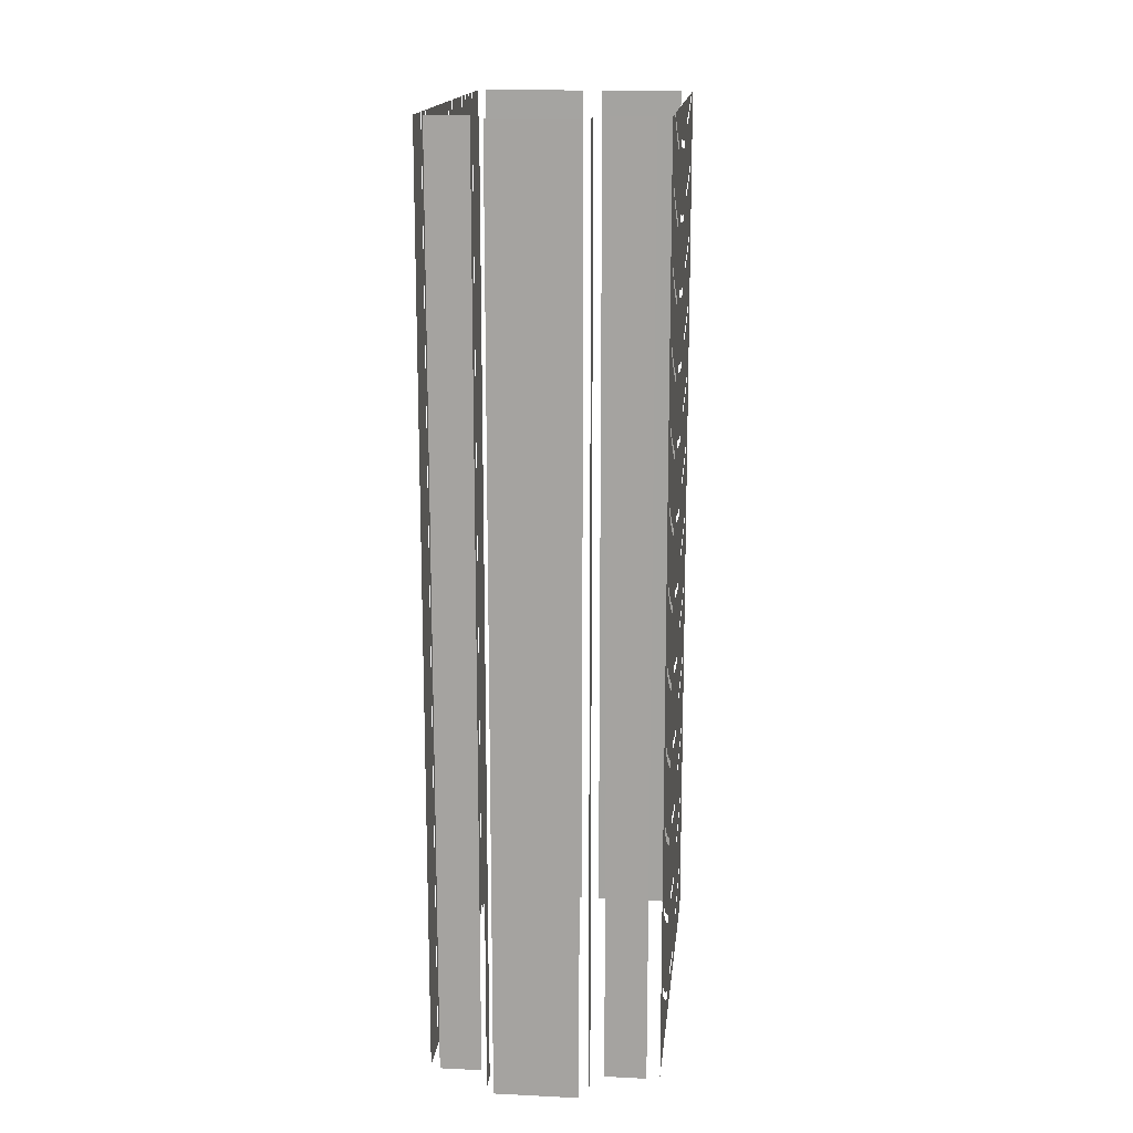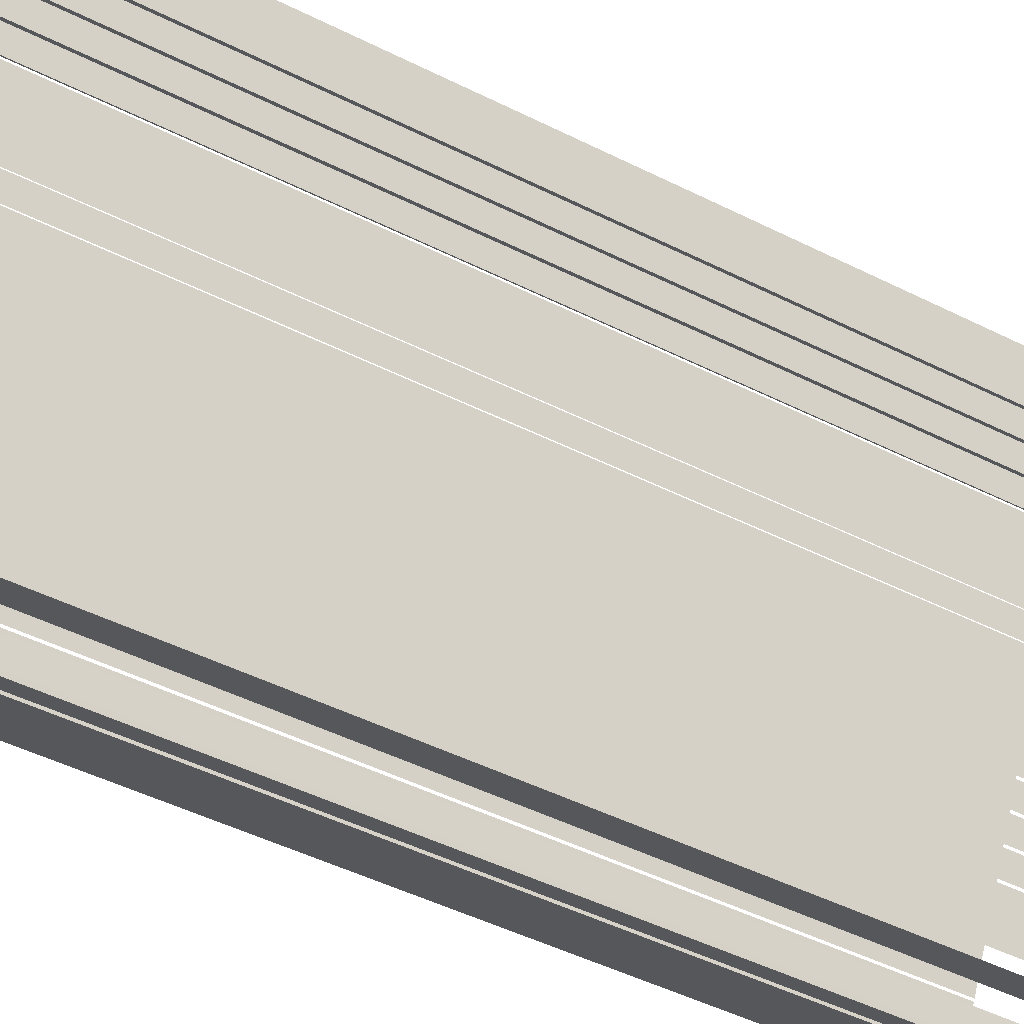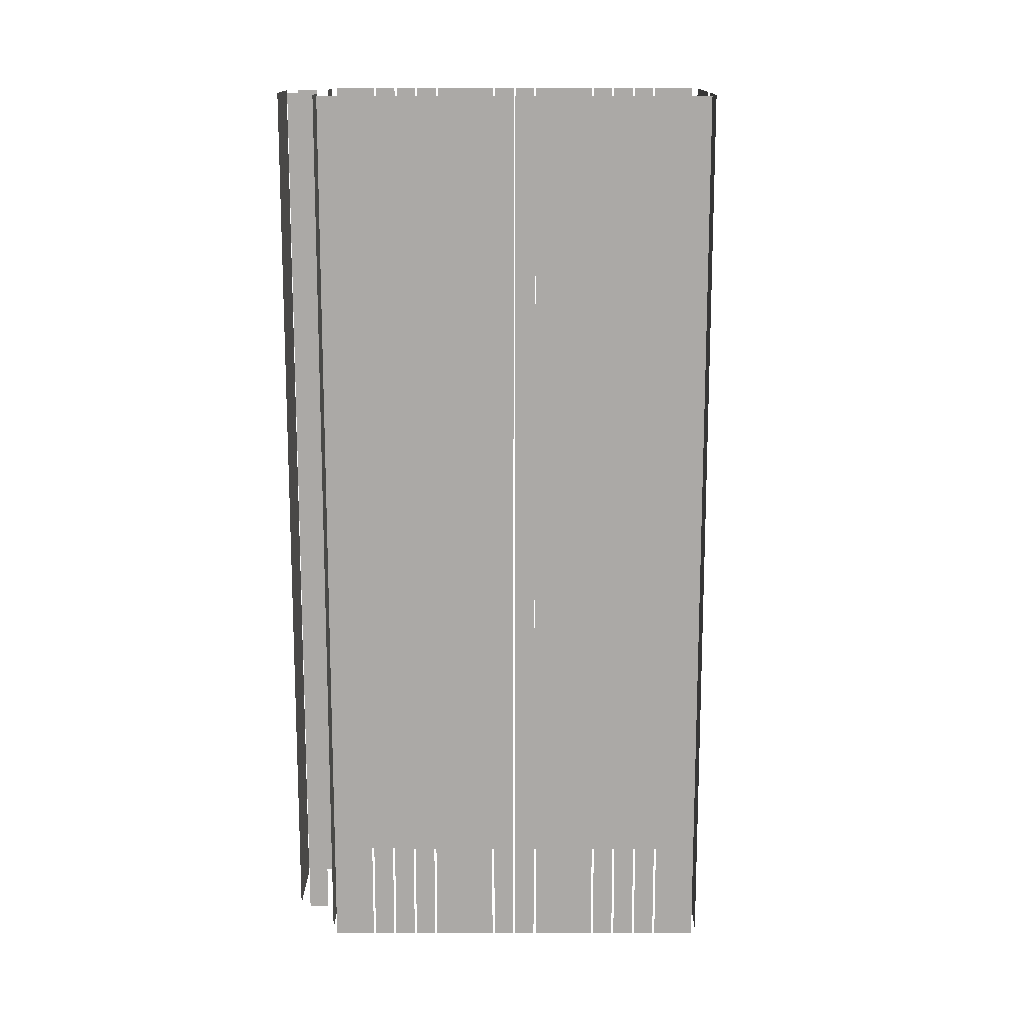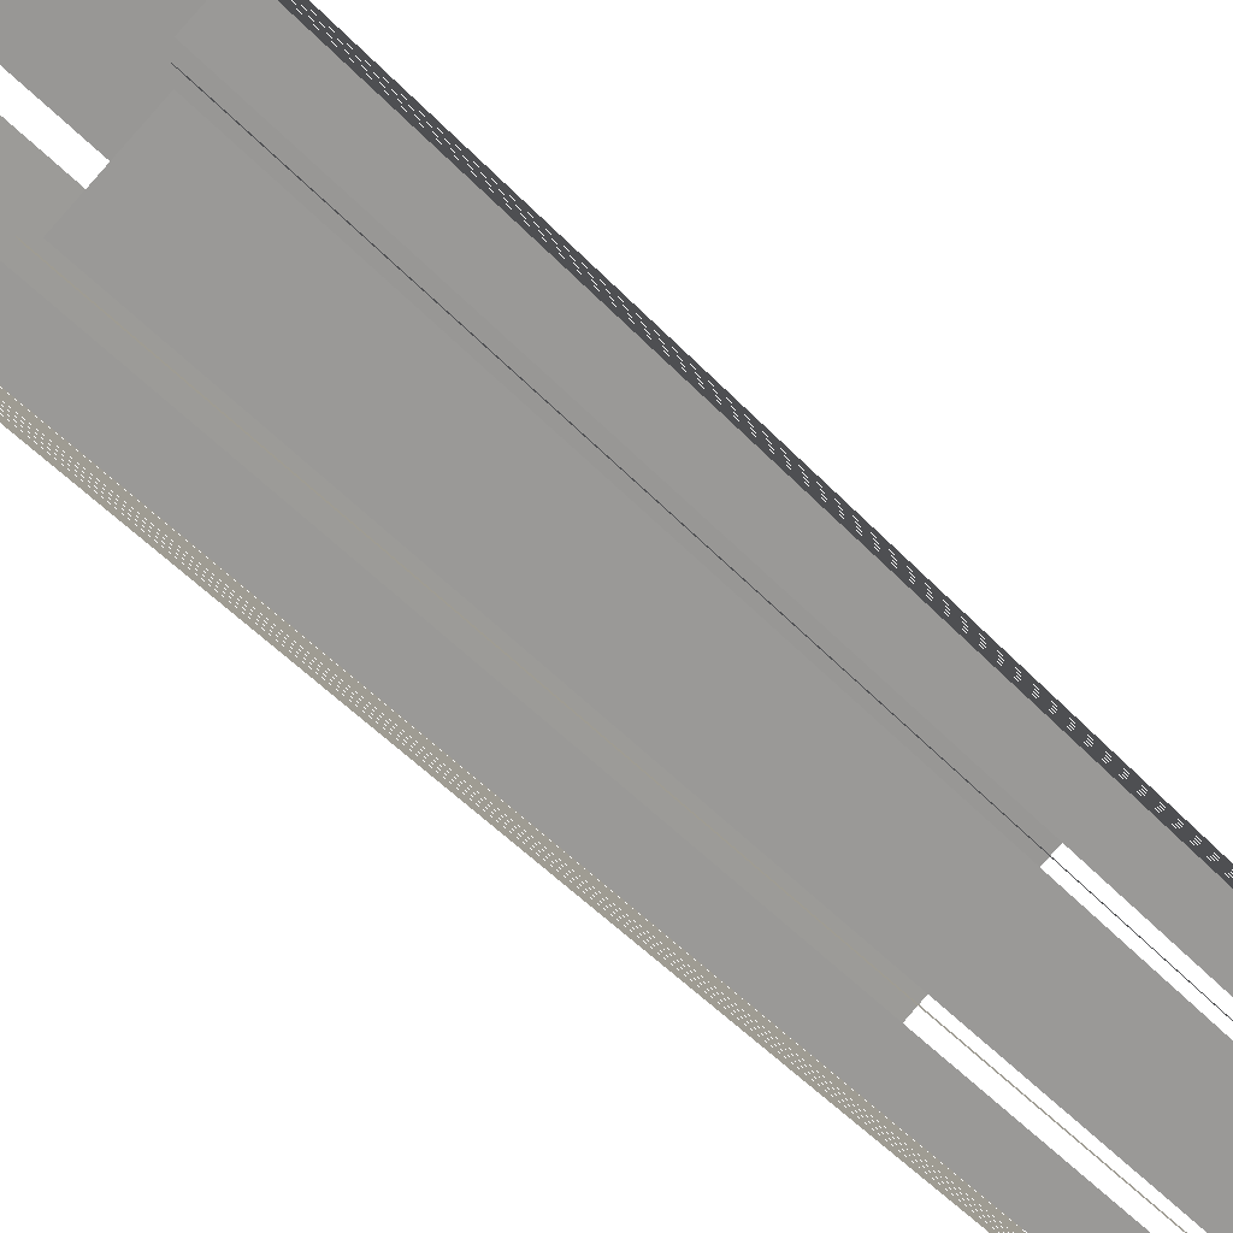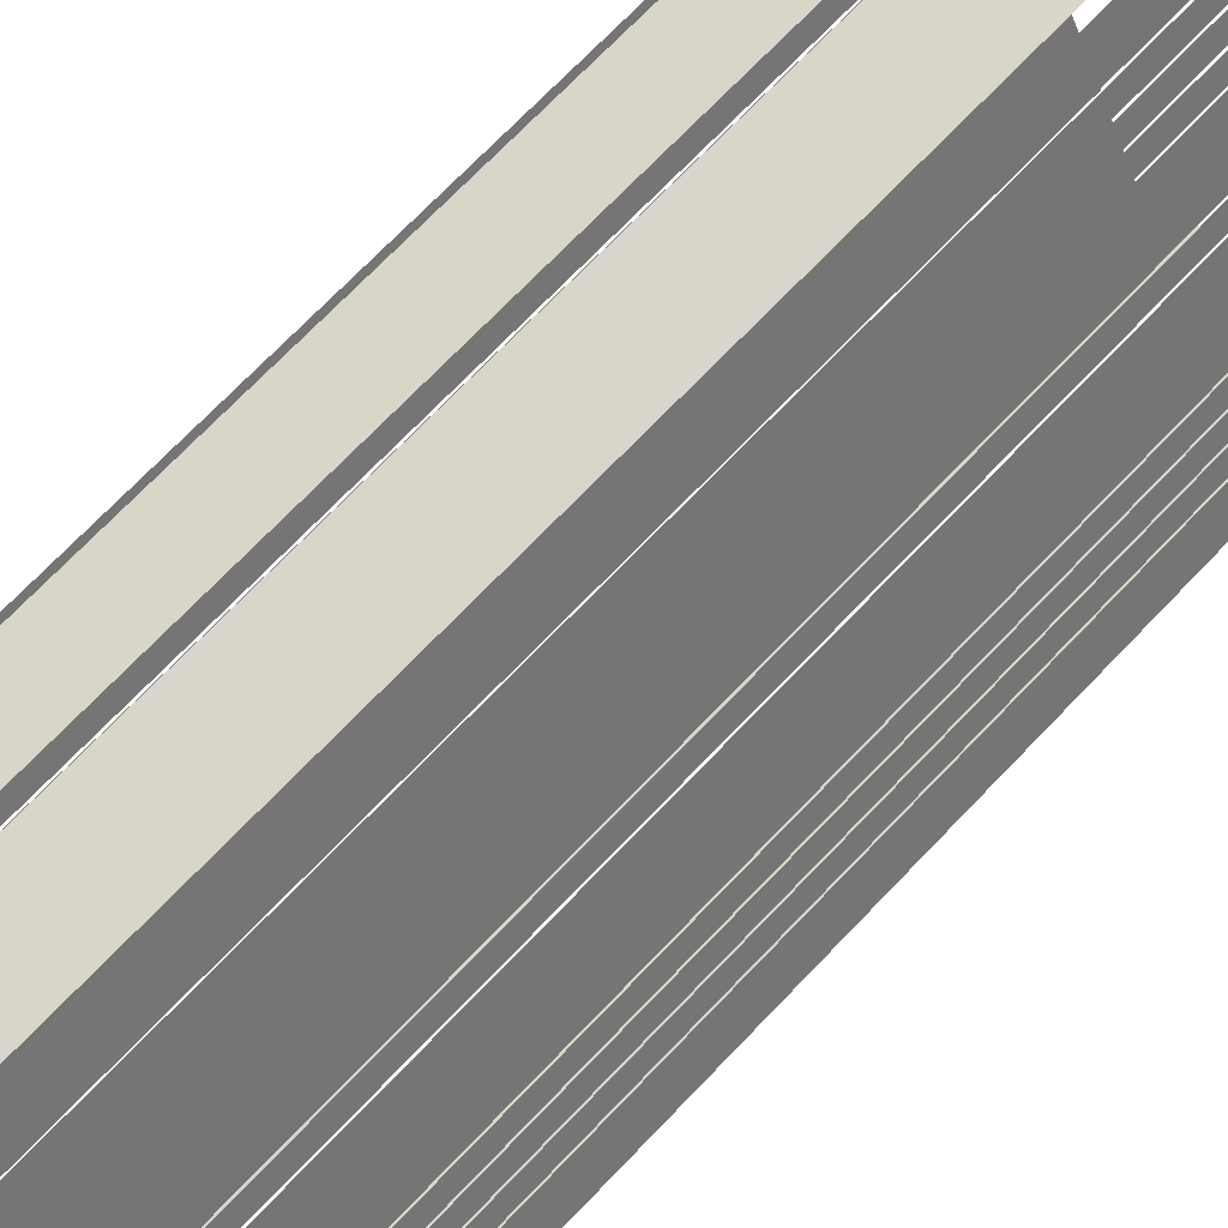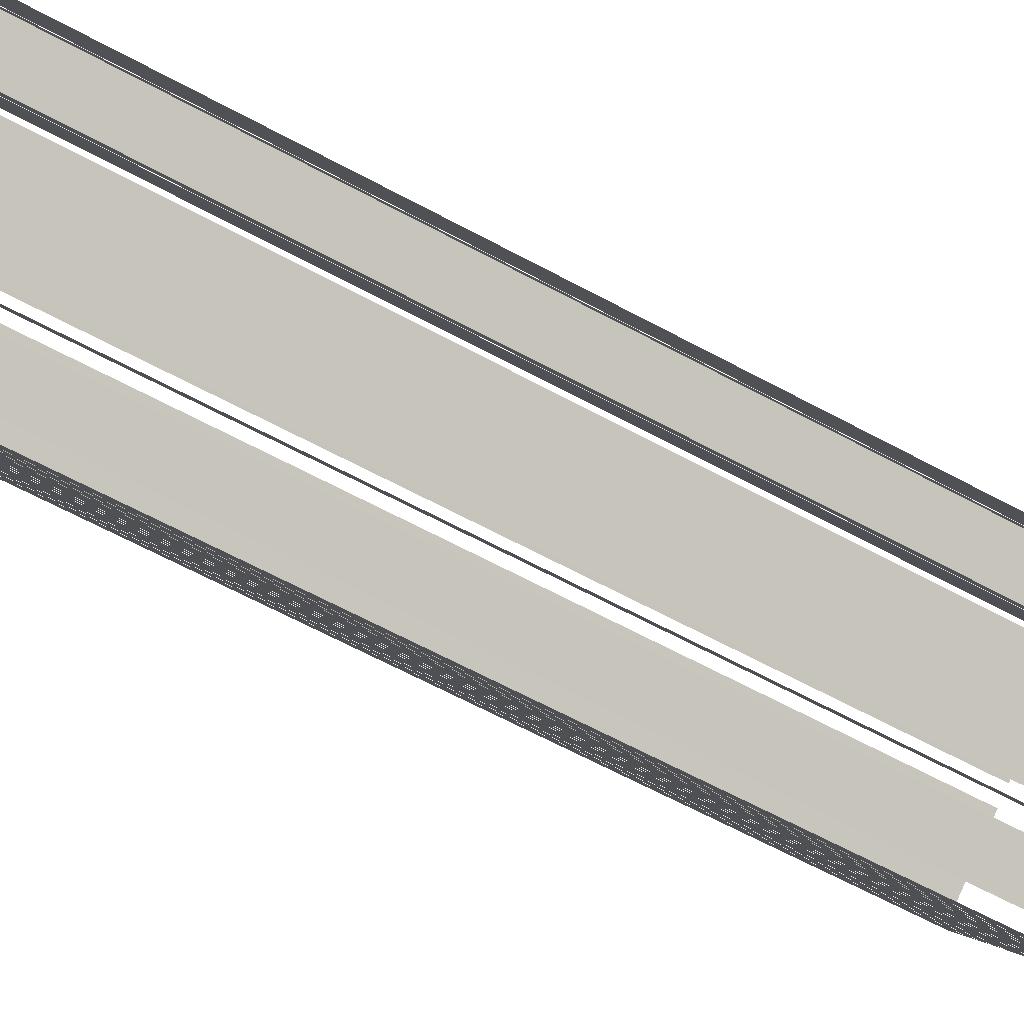
<metadata>
{"format":"obj","ext":"obj","renderer":"f3d","projection":"perspective","resolution":1024,"background":"white","views":[{"elev":15.8,"azim":-22.7,"up":"+Z"},{"elev":-49.0,"azim":61.0,"up":"+Y"},{"elev":14.4,"azim":61.7,"up":"+Z"},{"elev":-50.0,"azim":-138.8,"up":"+Y"},{"elev":73.8,"azim":-135.9,"up":"+Y"},{"elev":-64.6,"azim":-118.5,"up":"+Y"}]}
</metadata>
<code>
o geometryt000010000010000110010110000110000100110010010110st168_
v 170.9 -96.59 83.13
v 170.9 -96.59 21.39
v 173.4 -97.91 21.39
v 173.4 -97.91 83.13
v 171.9 -93.54 21.39
v 170.5 -95.98 21.39
v 170.5 -95.98 83.13
v 171.9 -93.54 83.13
v 172.6 -92.19 21.39
v 171.9 -93.4 21.39
v 171.9 -93.4 83.13
v 172.6 -92.19 83.13
v 173.3 -90.83 21.39
v 172.7 -92.05 21.39
v 172.7 -92.05 83.13
v 173.3 -90.83 83.13
v 174.1 -89.48 83.13
v 174.1 -89.48 21.39
v 173.4 -90.7 21.39
v 173.4 -90.7 83.13
v 176.1 -85.69 83.13
v 176.1 -85.69 21.39
v 174.2 -89.34 21.39
v 174.2 -89.34 83.13
v 176.9 -84.33 83.13
v 176.9 -84.33 21.39
v 176.2 -85.55 21.39
v 176.2 -85.55 83.13
v 177.6 -82.98 83.13
v 177.6 -82.98 21.39
v 177 -84.2 21.39
v 177 -84.2 83.13
v 179.7 -79.19 21.39
v 177.7 -82.84 21.39
v 177.7 -82.84 83.13
v 179.7 -79.19 83.13
v 180.4 -77.83 83.13
v 180.4 -77.83 21.39
v 179.8 -79.05 21.39
v 179.8 -79.05 83.13
v 181.2 -76.48 21.39
v 180.5 -77.7 21.39
v 180.5 -77.7 83.13
v 181.2 -76.48 83.13
v 181.9 -75.12 21.39
v 181.2 -76.34 21.39
v 181.2 -76.34 83.13
v 181.9 -75.12 83.13
v 183.3 -72.55 21.39
v 182 -74.99 21.39
v 182 -74.99 83.13
v 183.3 -72.55 83.13
v 173 -101 21.39
v 177.9 -103.7 21.39
v 177.9 -103.7 83.13
v 173 -101 83.13
v 173.6 -98.88 83.13
v 173.6 -98.88 21.39
v 172.9 -100.1 21.39
v 172.9 -100.1 83.13
v 178.7 -103.3 83.13
v 178.7 -103.3 21.39
v 179.4 -102 21.39
v 179.4 -102 83.13
v 180.5 -101.8 21.39
v 183 -103.1 21.39
v 183 -103.1 83.13
v 180.5 -101.8 83.13
v 190 -75.7 21.39
v 183.9 -72.48 21.39
v 183.9 -72.48 83.13
v 190 -75.7 83.13
v 183.9 -103.2 21.39
v 185.2 -100.8 21.39
v 185.2 -100.8 83.13
v 183.9 -103.2 83.13
v 185.3 -100.6 83.13
v 185.3 -100.6 21.39
v 185.9 -99.42 21.39
v 185.9 -99.42 83.13
v 186 -99.28 83.13
v 186 -99.28 21.39
v 186.7 -98.06 21.39
v 186.7 -98.06 83.13
v 186.8 -97.93 83.13
v 186.8 -97.93 21.39
v 187.4 -96.71 21.39
v 187.4 -96.71 83.13
v 187.5 -96.57 21.39
v 189.5 -92.91 21.39
v 189.5 -92.91 83.13
v 187.5 -96.57 83.13
v 189.5 -92.77 83.13
v 189.5 -92.77 21.39
v 190.2 -91.56 21.39
v 190.2 -91.56 83.13
v 190.3 -91.42 83.13
v 190.3 -91.42 21.39
v 190.9 -90.2 21.39
v 190.9 -90.2 83.13
v 191 -90.06 21.39
v 193 -86.4 21.39
v 193 -86.4 83.13
v 191 -90.06 83.13
v 193.1 -86.27 21.39
v 193.7 -85.05 21.39
v 193.7 -85.05 83.13
v 193.1 -86.27 83.13
v 193.8 -84.91 83.13
v 193.8 -84.91 21.39
v 194.5 -83.69 21.39
v 194.5 -83.69 83.13
v 194.5 -83.55 83.13
v 194.5 -83.55 21.39
v 195.2 -82.33 21.39
v 195.2 -82.33 83.13
v 195.3 -82.2 83.13
v 195.3 -82.2 21.39
v 196.6 -79.76 21.39
v 196.6 -79.76 83.13
v 196 -79.05 21.39
v 191.2 -76.33 21.39
v 191.2 -76.33 83.13
v 196 -79.05 83.13
f 1 2 3
f 1 3 4
f 5 6 7
f 8 5 7
f 9 10 11
f 12 9 11
f 13 14 15
f 16 13 15
f 17 18 19
f 17 19 20
f 21 22 23
f 21 23 24
f 25 26 27
f 25 27 28
f 29 30 31
f 29 31 32
f 33 34 35
f 36 33 35
f 37 38 39
f 37 39 40
f 41 42 43
f 44 41 43
f 45 46 47
f 48 45 47
f 49 50 51
f 52 49 51
f 53 54 55
f 56 53 55
f 57 58 59
f 57 59 60
f 61 62 63
f 61 63 64
f 65 66 67
f 68 65 67
f 69 70 71
f 72 69 71
f 73 74 75
f 76 73 75
f 77 78 79
f 77 79 80
f 81 82 83
f 81 83 84
f 85 86 87
f 85 87 88
f 89 90 91
f 92 89 91
f 93 94 95
f 93 95 96
f 97 98 99
f 97 99 100
f 101 102 103
f 104 101 103
f 105 106 107
f 108 105 107
f 109 110 111
f 109 111 112
f 113 114 115
f 113 115 116
f 117 118 119
f 117 119 120
f 121 122 123
f 124 121 123

</code>
